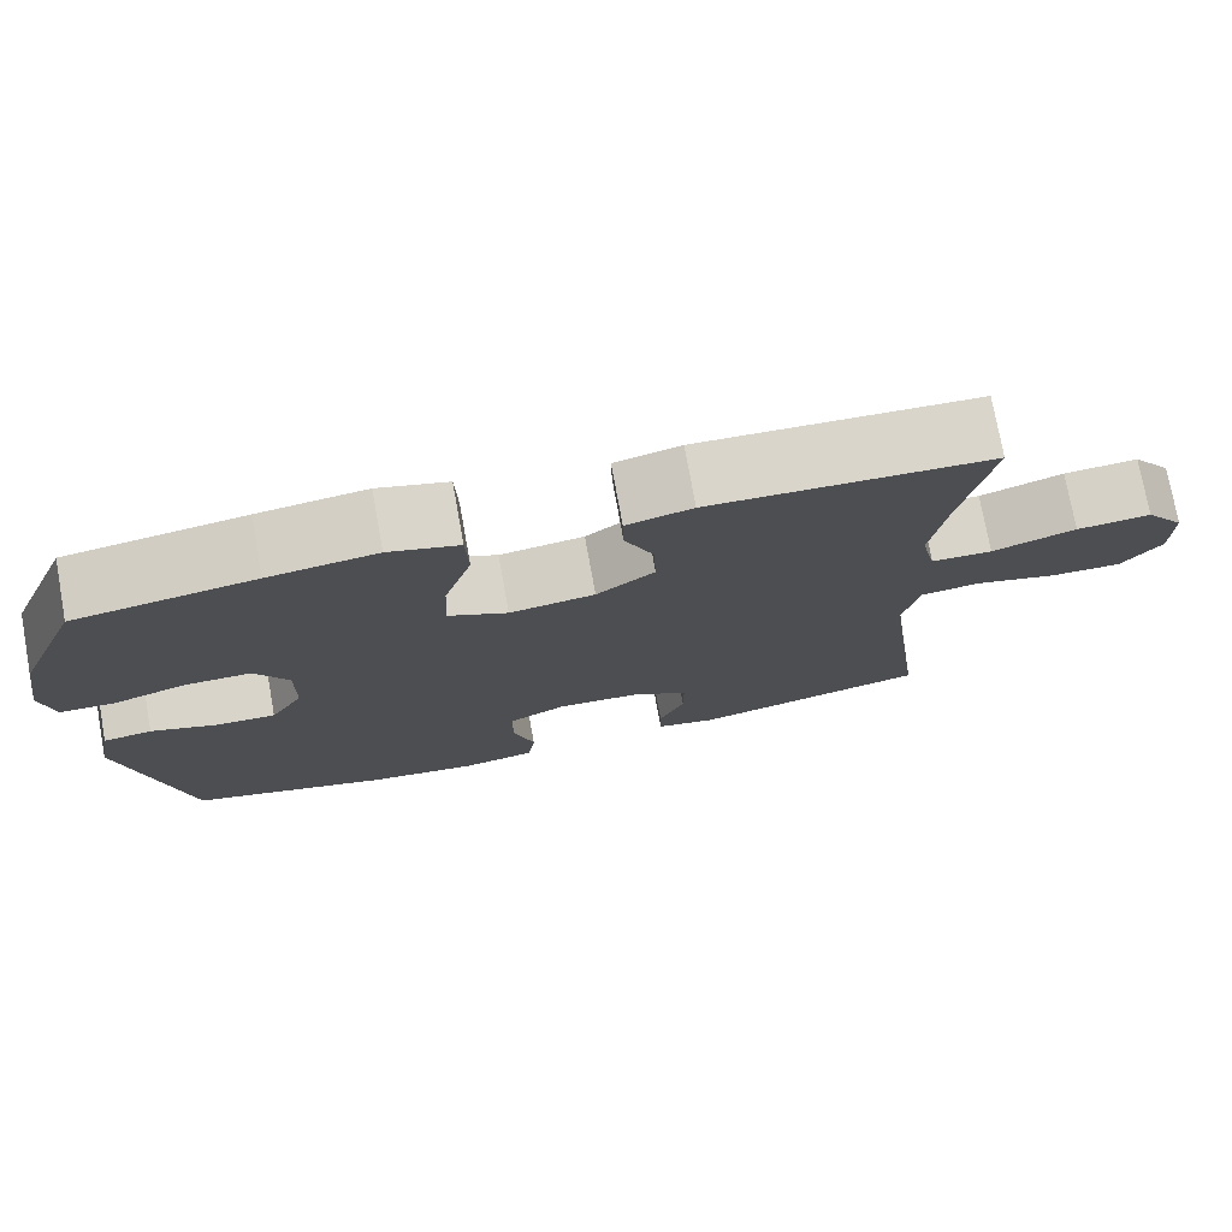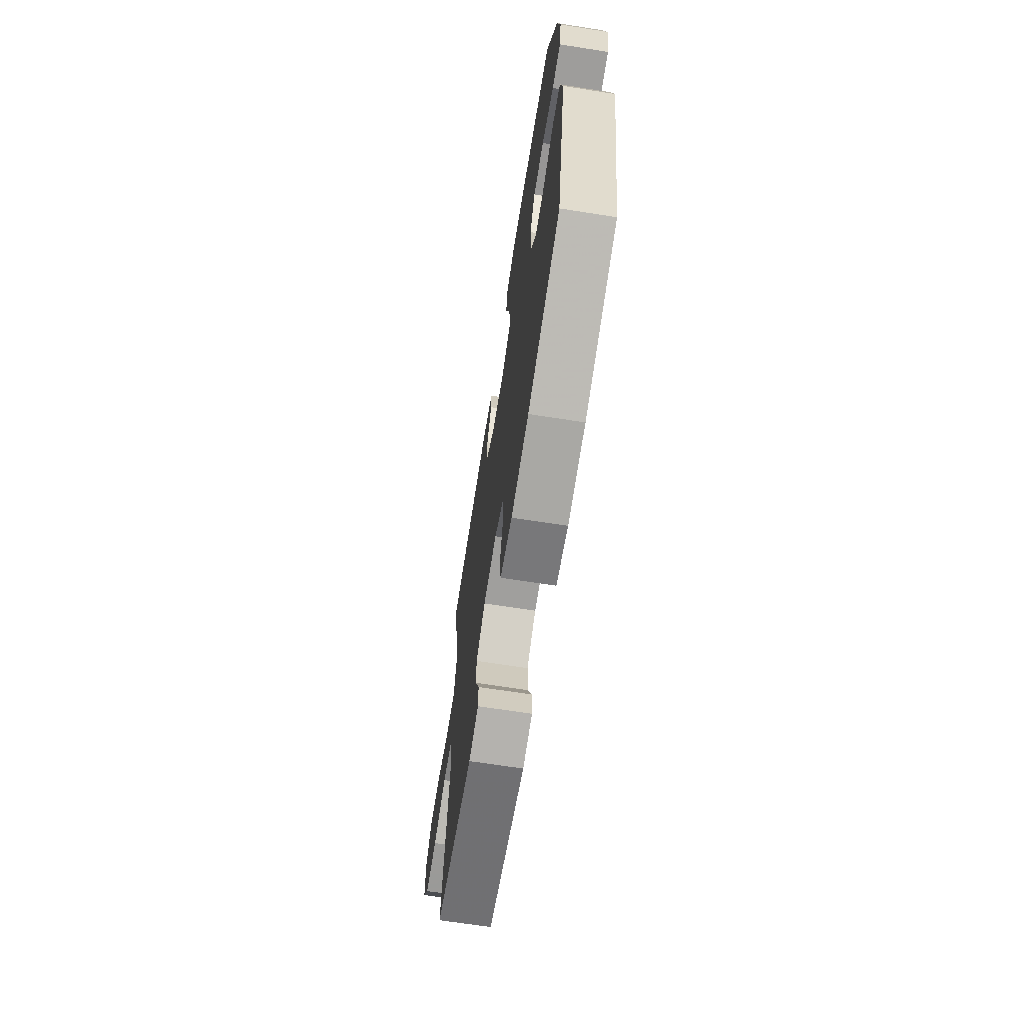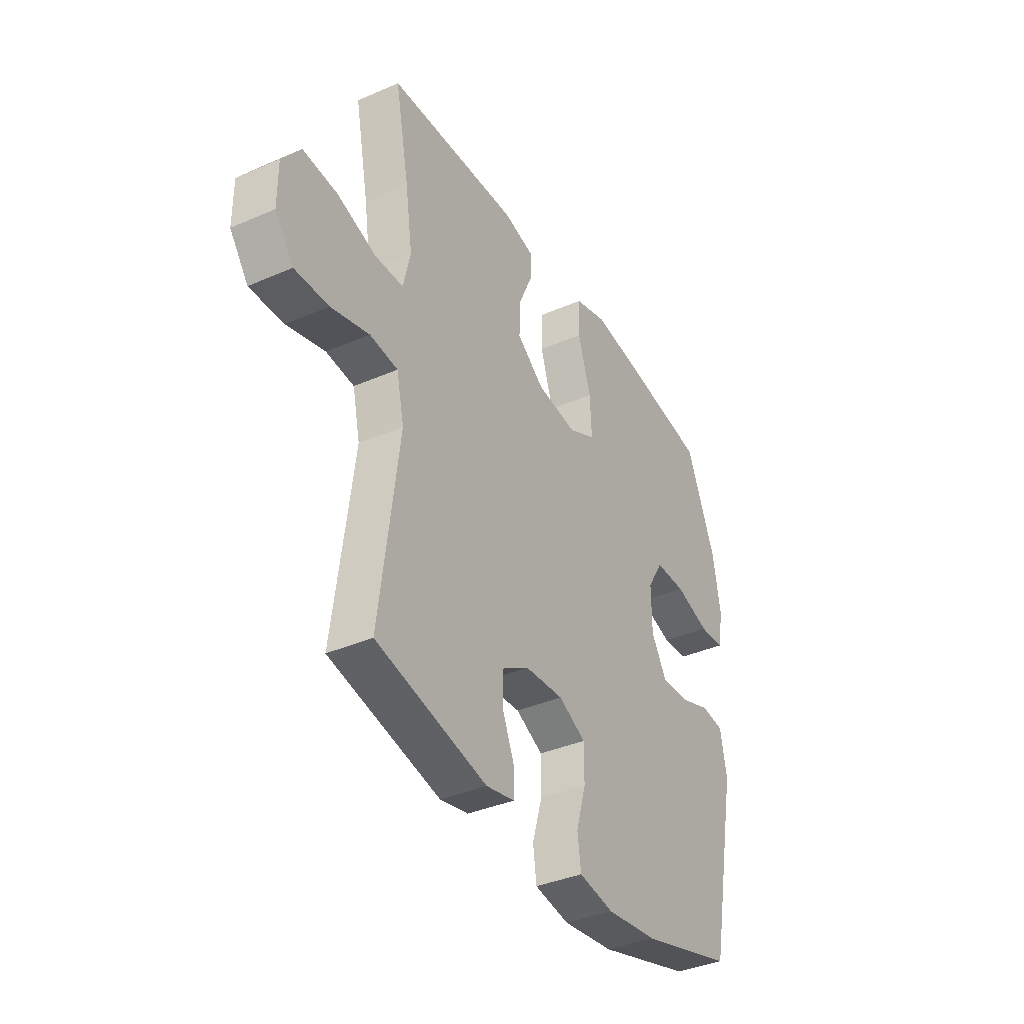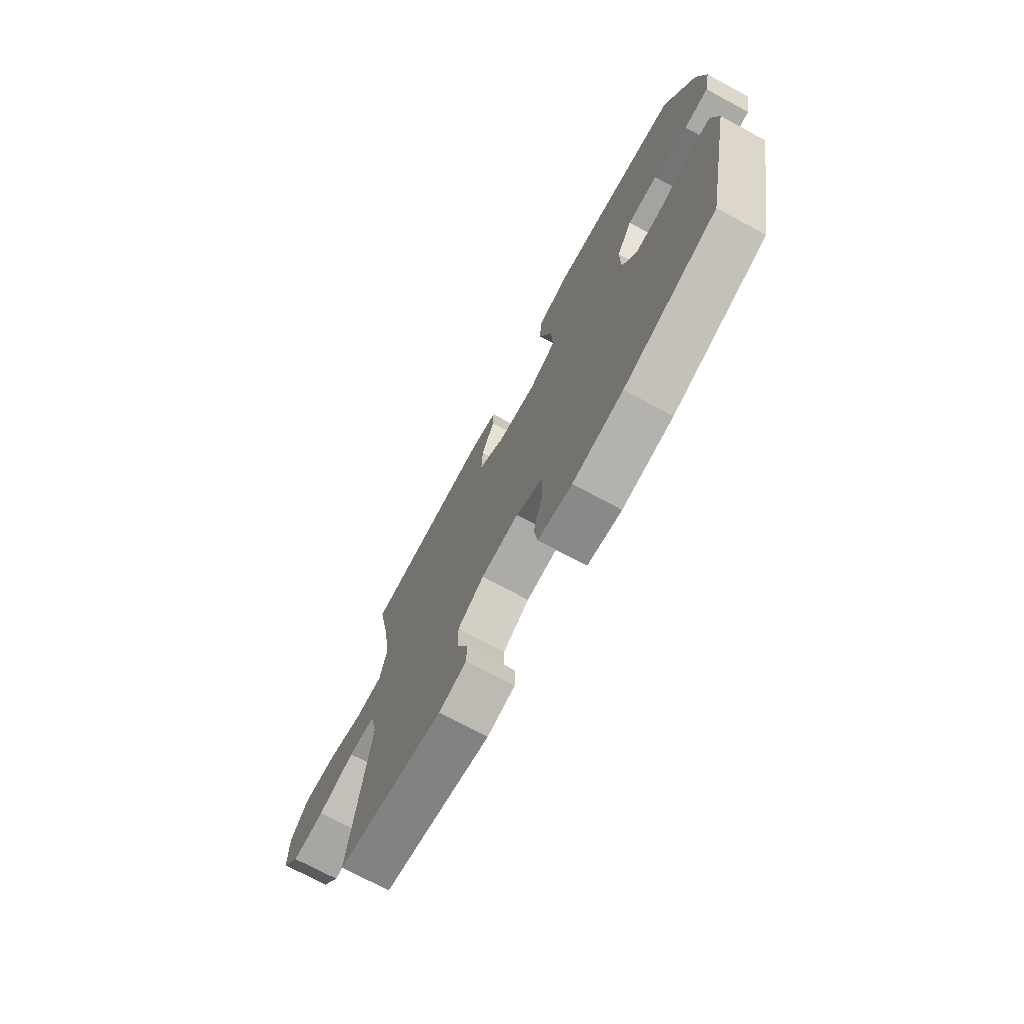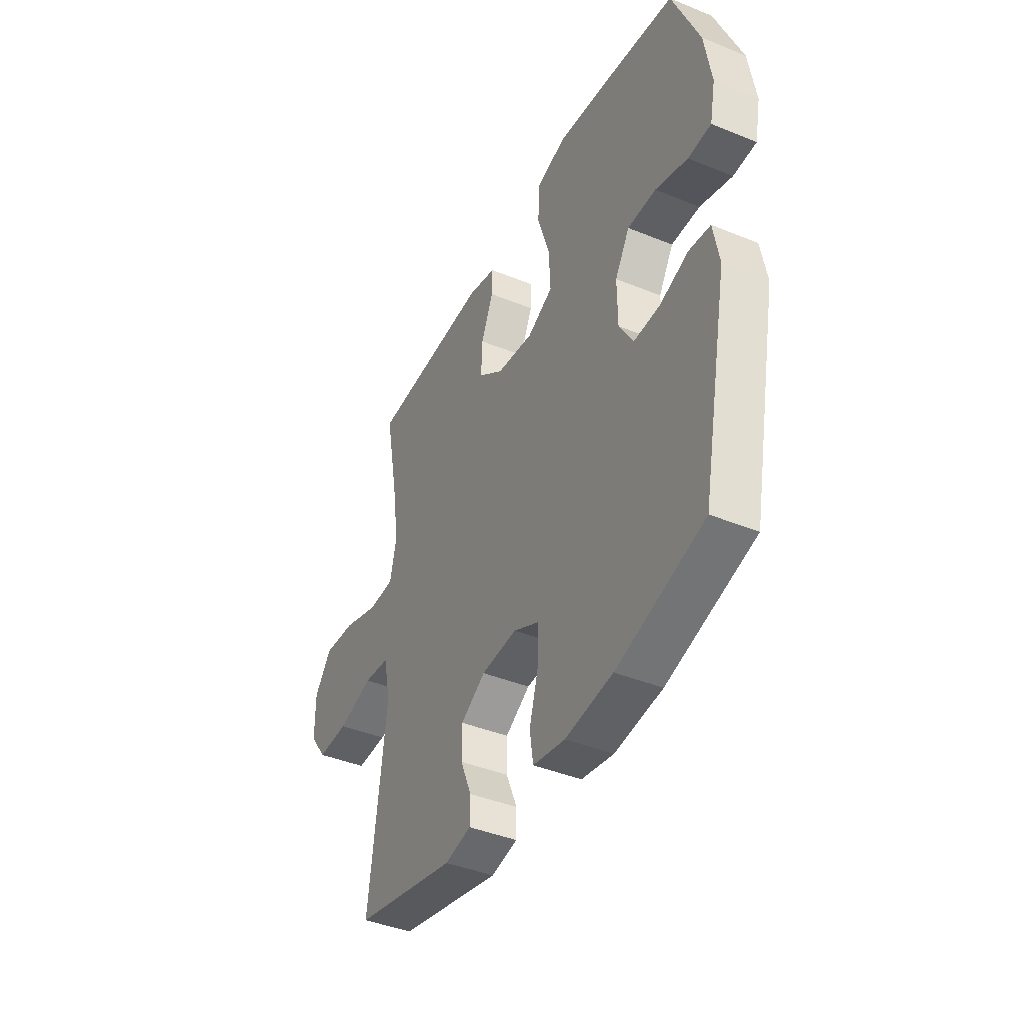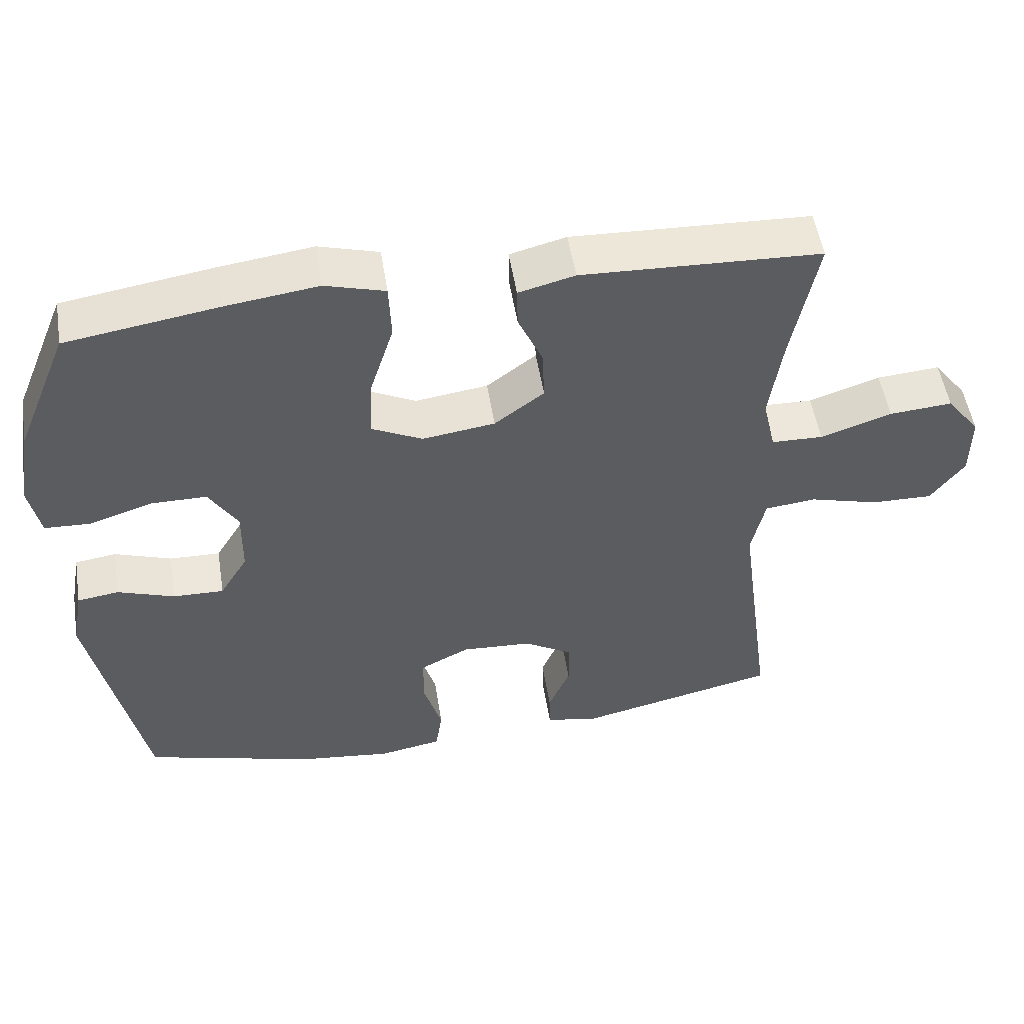
<metadata>
{"format":"obj","ext":"obj","renderer":"f3d","projection":"perspective","resolution":1024,"background":"white","views":[{"elev":75.5,"azim":169.7,"up":"+Z"},{"elev":-67.9,"azim":81.1,"up":"+Z"},{"elev":-37.5,"azim":-60.8,"up":"+Z"},{"elev":-72.9,"azim":61.7,"up":"+Z"},{"elev":-41.4,"azim":63.7,"up":"+Z"},{"elev":52.4,"azim":170.9,"up":"+Z"}]}
</metadata>
<code>
v 0.5 0.07 0.5
v 0.574 0.07 0.319
v 0.593 0.07 0.203
v 0.578 0.07 0.128
v 0.515 0.07 0.125
v 0.427 0.07 0.153
v 0.349 0.07 0.153
v 0.309 0.07 0.087
v 0.31 0.07 -0.008
v 0.349 0.07 -0.073
v 0.42 0.07 -0.071
v 0.499 0.07 -0.043
v 0.557 0.07 -0.051
v 0.573 0.07 -0.138
v 0.5 0.07 -0.5
v 0.261 0.07 -0.568
v 0.131 0.07 -0.584
v 0.043 0.07 -0.568
v 0.034 0.07 -0.504
v 0.059 0.07 -0.419
v 0.059 0.07 -0.345
v -0.01 0.07 -0.31
v -0.108 0.07 -0.316
v -0.176 0.07 -0.357
v -0.176 0.07 -0.424
v -0.146 0.07 -0.496
v -0.147 0.07 -0.549
v -0.219 0.07 -0.564
v -0.5 0.07 -0.5
v -0.468 0.07 -0.259
v -0.451 0.07 -0.129
v -0.47 0.07 -0.042
v -0.541 0.07 -0.034
v -0.638 0.07 -0.061
v -0.724 0.07 -0.063
v -0.771 0.07 0.001
v -0.771 0.07 0.092
v -0.724 0.07 0.154
v -0.636 0.07 0.147
v -0.537 0.07 0.114
v -0.465 0.07 0.116
v -0.447 0.07 0.195
v -0.465 0.07 0.318
v -0.5 0.07 0.5
v -0.168 0.07 0.514
v -0.09 0.07 0.494
v -0.091 0.07 0.438
v -0.125 0.07 0.361
v -0.128 0.07 0.287
v -0.059 0.07 0.235
v 0.042 0.07 0.221
v 0.112 0.07 0.256
v 0.108 0.07 0.342
v 0.075 0.07 0.447
v 0.078 0.07 0.526
v 0.161 0.07 0.55
v 0.289 0.07 0.533
v 0.5 0 0.5
v 0.574 0 0.319
v 0.593 0 0.203
v 0.578 0 0.128
v 0.515 0 0.125
v 0.427 0 0.153
v 0.349 0 0.153
v 0.309 0 0.087
v 0.31 0 -0.008
v 0.349 0 -0.073
v 0.42 0 -0.071
v 0.499 0 -0.043
v 0.557 0 -0.051
v 0.573 0 -0.138
v 0.5 0 -0.5
v 0.261 0 -0.568
v 0.131 0 -0.584
v 0.043 0 -0.568
v 0.034 0 -0.504
v 0.059 0 -0.419
v 0.059 0 -0.345
v -0.01 0 -0.31
v -0.108 0 -0.316
v -0.176 0 -0.357
v -0.176 0 -0.424
v -0.146 0 -0.496
v -0.147 0 -0.549
v -0.219 0 -0.564
v -0.5 0 -0.5
v -0.468 0 -0.259
v -0.451 0 -0.129
v -0.47 0 -0.042
v -0.541 0 -0.034
v -0.638 0 -0.061
v -0.724 0 -0.063
v -0.771 0 0.001
v -0.771 0 0.092
v -0.724 0 0.154
v -0.636 0 0.147
v -0.537 0 0.114
v -0.465 0 0.116
v -0.447 0 0.195
v -0.465 0 0.318
v -0.5 0 0.5
v -0.168 0 0.514
v -0.09 0 0.494
v -0.091 0 0.438
v -0.125 0 0.361
v -0.128 0 0.287
v -0.059 0 0.235
v 0.042 0 0.221
v 0.112 0 0.256
v 0.108 0 0.342
v 0.075 0 0.447
v 0.078 0 0.526
v 0.161 0 0.55
v 0.289 0 0.533
f 4 5 6
f 3 4 6
f 2 3 6
f 1 2 6
f 57 1 6
f 56 57 6
f 55 56 6
f 54 55 6
f 53 54 6
f 52 53 6 7
f 51 52 7 8
f 50 51 8 9
f 46 47 48
f 45 46 48
f 44 45 48
f 43 44 48
f 42 43 48 49
f 41 42 49 50
f 38 39 40
f 37 38 40
f 36 37 40
f 35 36 40
f 34 35 40
f 33 34 40
f 32 33 40 41
f 50 9 10
f 41 50 10
f 32 41 10
f 31 32 10
f 28 29 30
f 27 28 30
f 26 27 30
f 25 26 30
f 24 25 30 31
f 18 19 20
f 17 18 20
f 16 17 20
f 15 16 20
f 14 15 20
f 13 14 20
f 12 13 20
f 11 12 20
f 11 20 21
f 10 11 21 22
f 23 24 31
f 10 22 23 31
f 63 62 61
f 63 61 60
f 63 60 59
f 63 59 58
f 63 58 114
f 63 114 113
f 63 113 112
f 63 112 111
f 63 111 110
f 64 63 110 109
f 65 64 109 108
f 66 65 108 107
f 105 104 103
f 105 103 102
f 105 102 101
f 105 101 100
f 106 105 100 99
f 107 106 99 98
f 97 96 95
f 97 95 94
f 97 94 93
f 97 93 92
f 97 92 91
f 97 91 90
f 98 97 90 89
f 67 66 107
f 67 107 98
f 67 98 89
f 67 89 88
f 87 86 85
f 87 85 84
f 87 84 83
f 87 83 82
f 88 87 82 81
f 77 76 75
f 77 75 74
f 77 74 73
f 77 73 72
f 77 72 71
f 77 71 70
f 77 70 69
f 77 69 68
f 78 77 68
f 79 78 68 67
f 88 81 80
f 88 80 79 67
f 1 58 59 2
f 2 59 60 3
f 3 60 61 4
f 4 61 62 5
f 5 62 63 6
f 6 63 64 7
f 7 64 65 8
f 8 65 66 9
f 9 66 67 10
f 10 67 68 11
f 11 68 69 12
f 12 69 70 13
f 13 70 71 14
f 14 71 72 15
f 15 72 73 16
f 16 73 74 17
f 17 74 75 18
f 18 75 76 19
f 19 76 77 20
f 20 77 78 21
f 21 78 79 22
f 22 79 80 23
f 23 80 81 24
f 24 81 82 25
f 25 82 83 26
f 26 83 84 27
f 27 84 85 28
f 28 85 86 29
f 29 86 87 30
f 30 87 88 31
f 31 88 89 32
f 32 89 90 33
f 33 90 91 34
f 34 91 92 35
f 35 92 93 36
f 36 93 94 37
f 37 94 95 38
f 38 95 96 39
f 39 96 97 40
f 40 97 98 41
f 41 98 99 42
f 42 99 100 43
f 43 100 101 44
f 44 101 102 45
f 45 102 103 46
f 46 103 104 47
f 47 104 105 48
f 48 105 106 49
f 49 106 107 50
f 50 107 108 51
f 51 108 109 52
f 52 109 110 53
f 53 110 111 54
f 54 111 112 55
f 55 112 113 56
f 56 113 114 57
f 57 114 58 1

</code>
